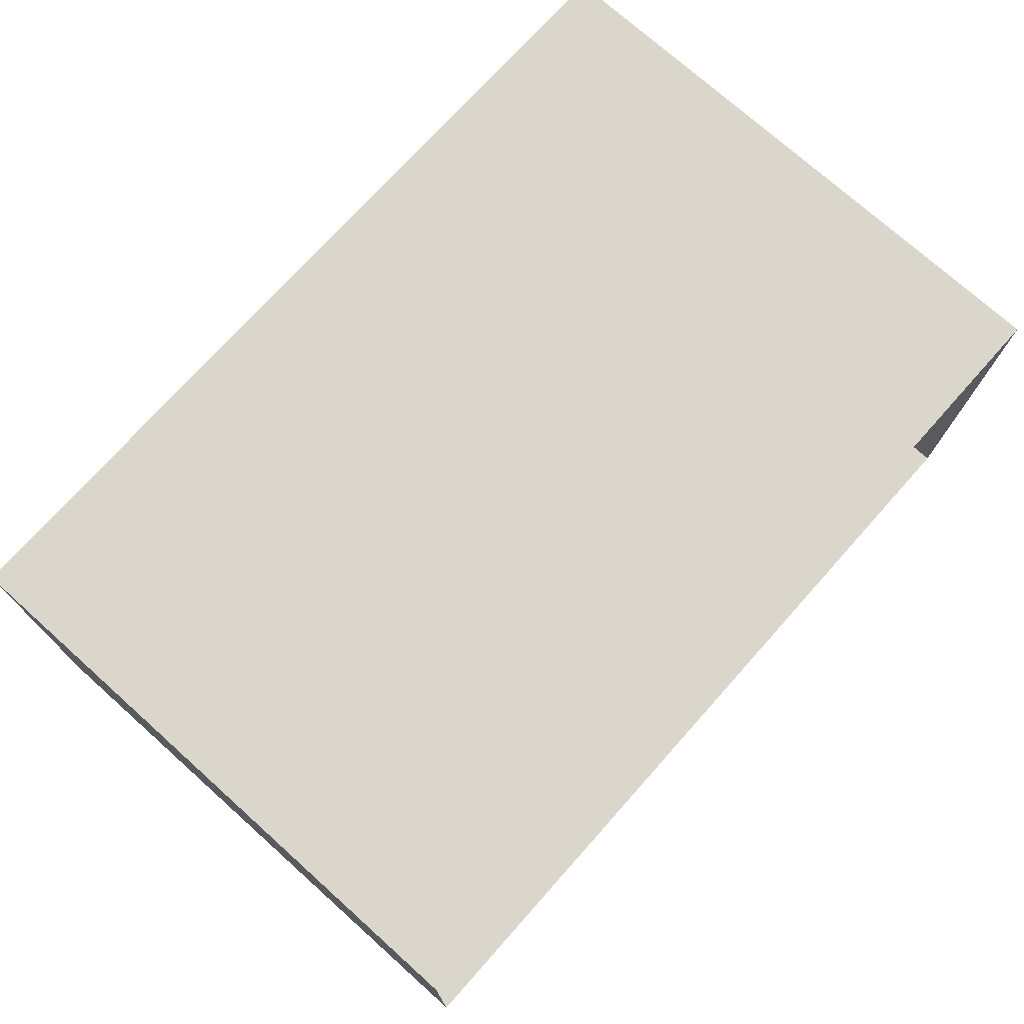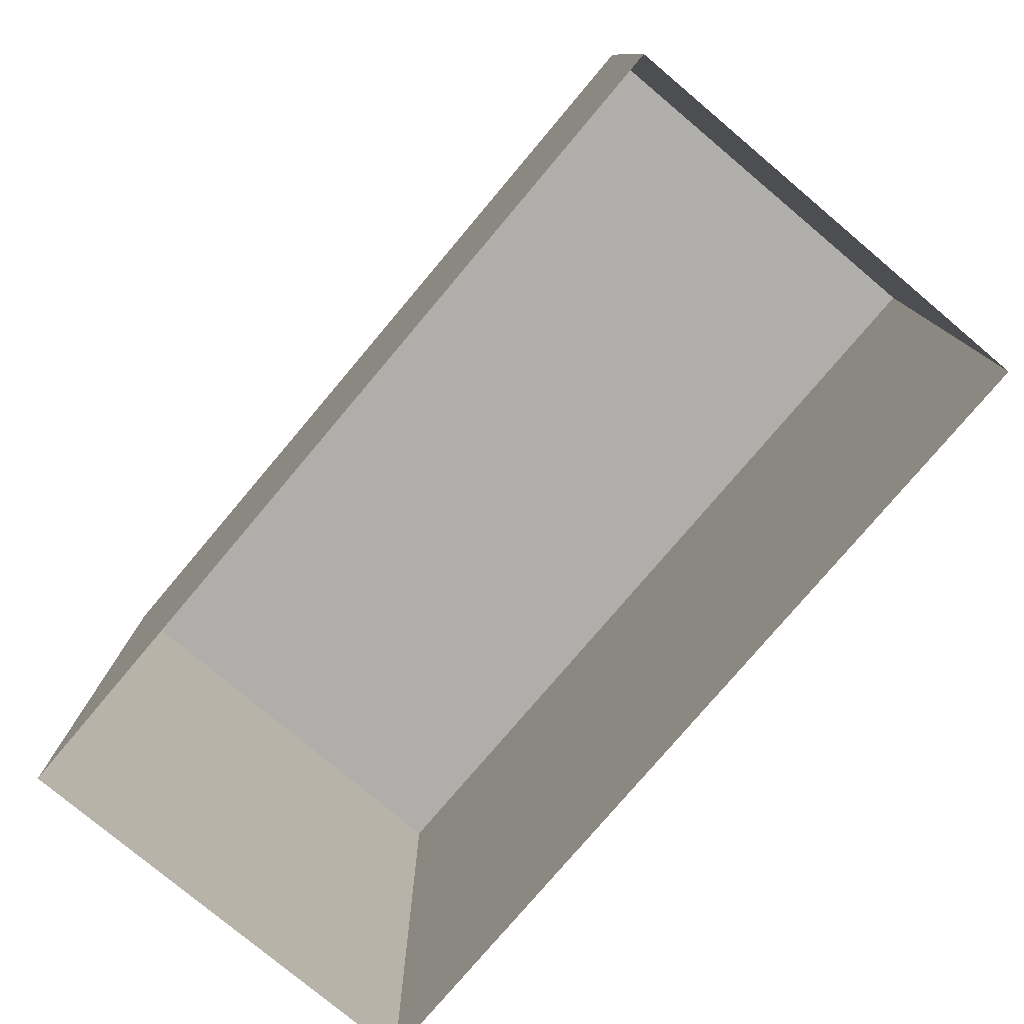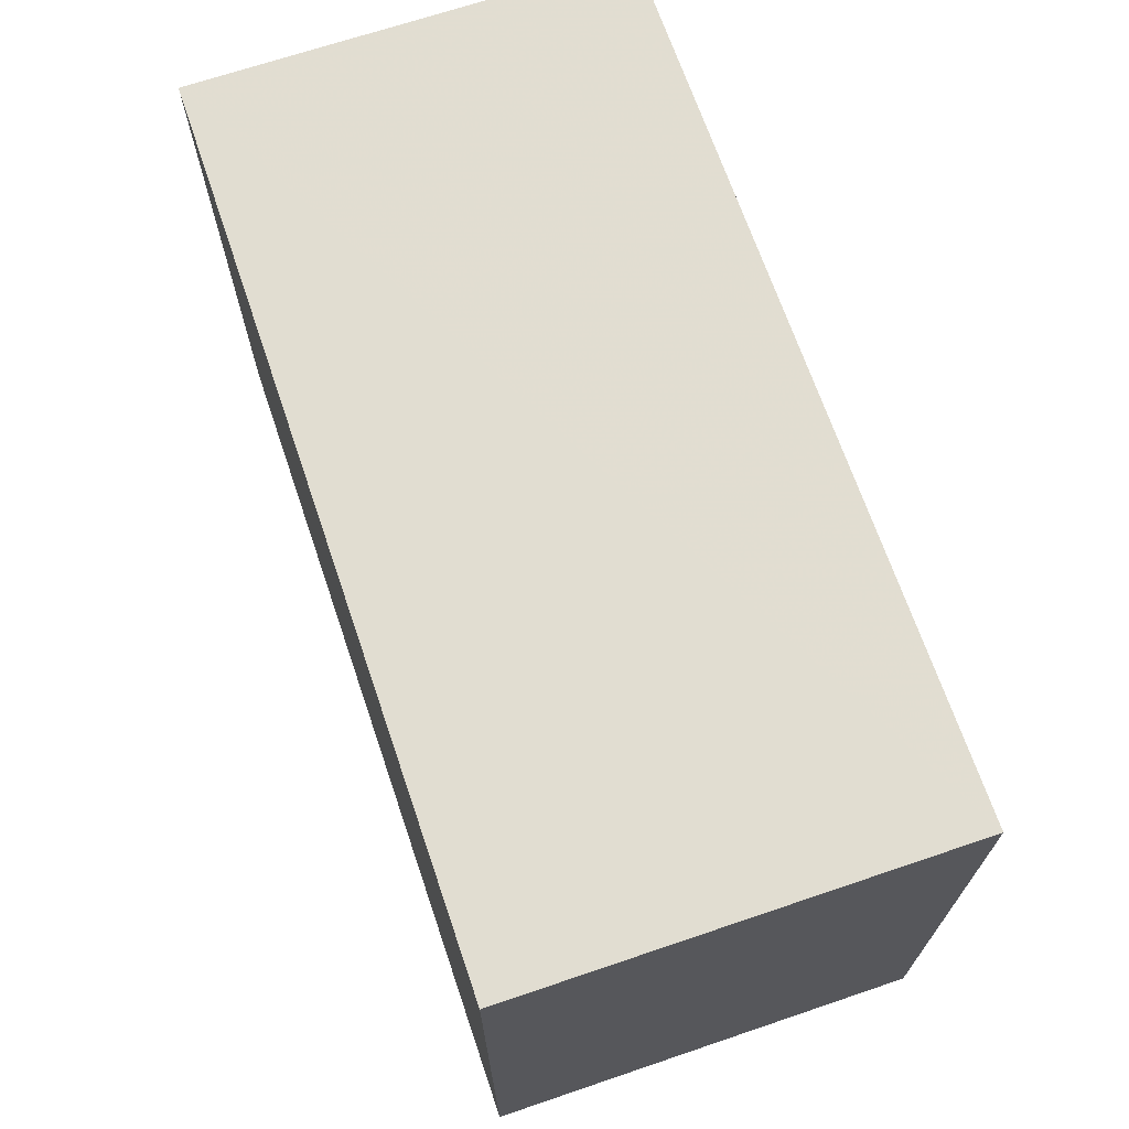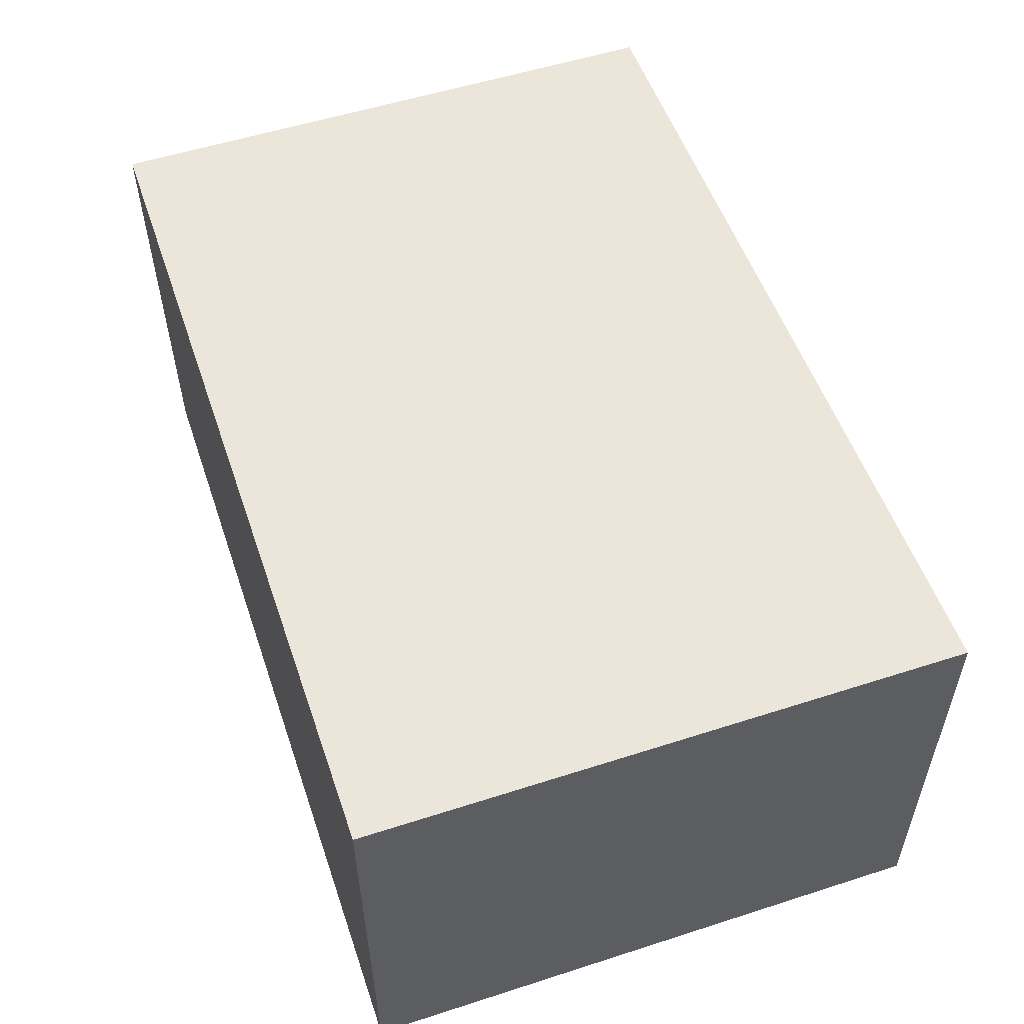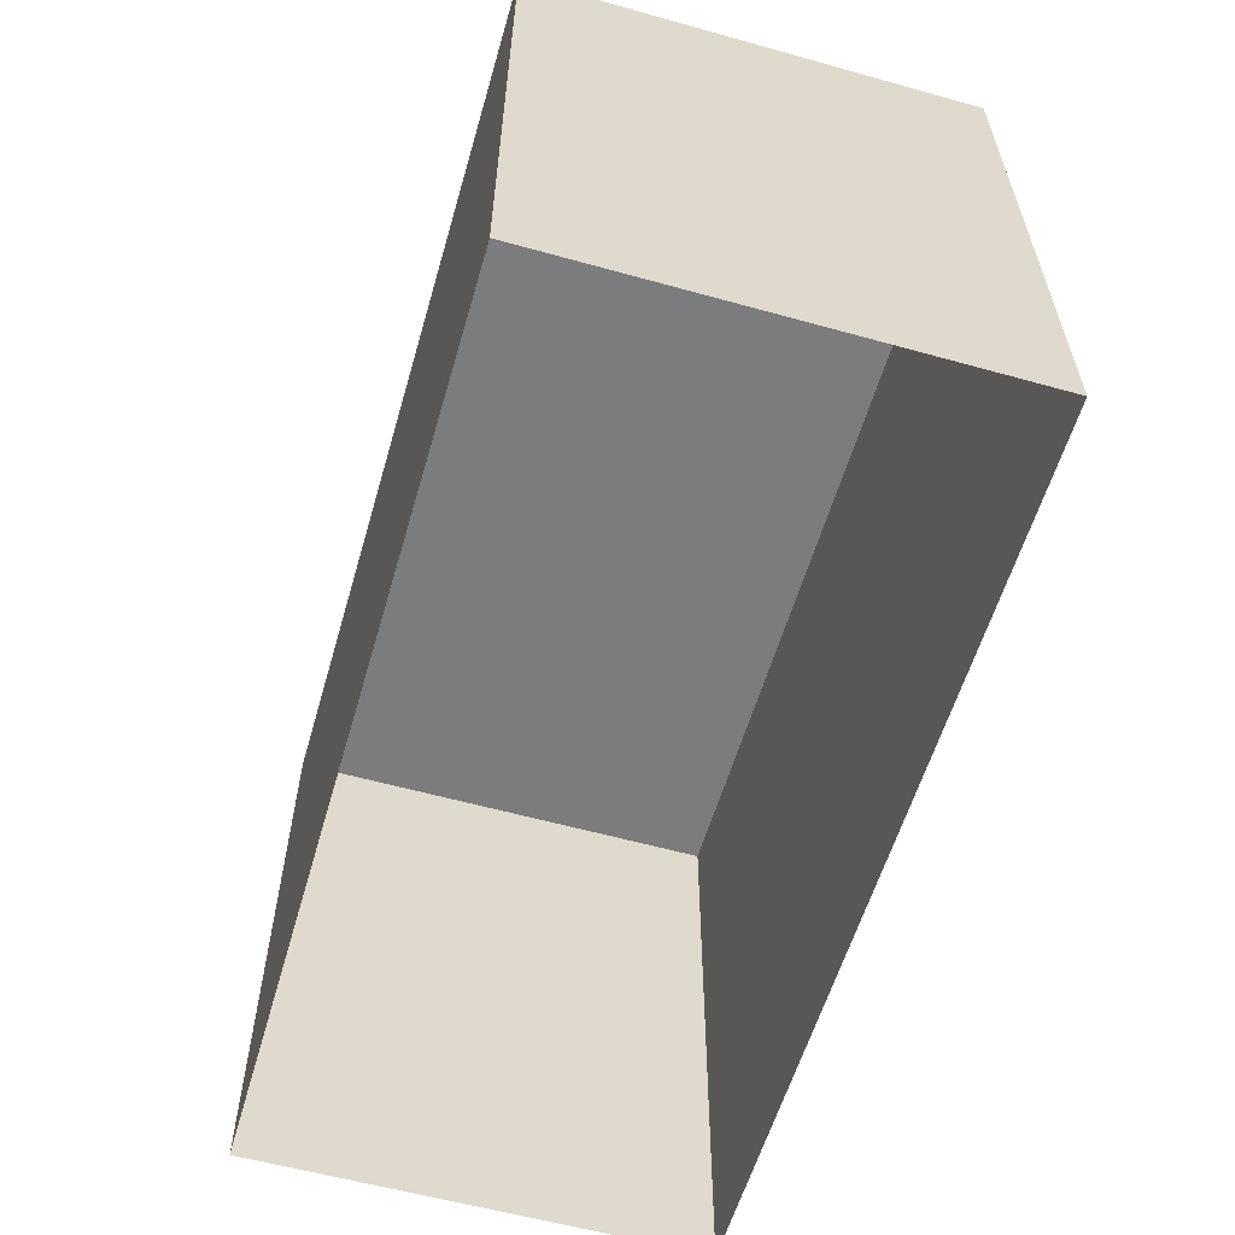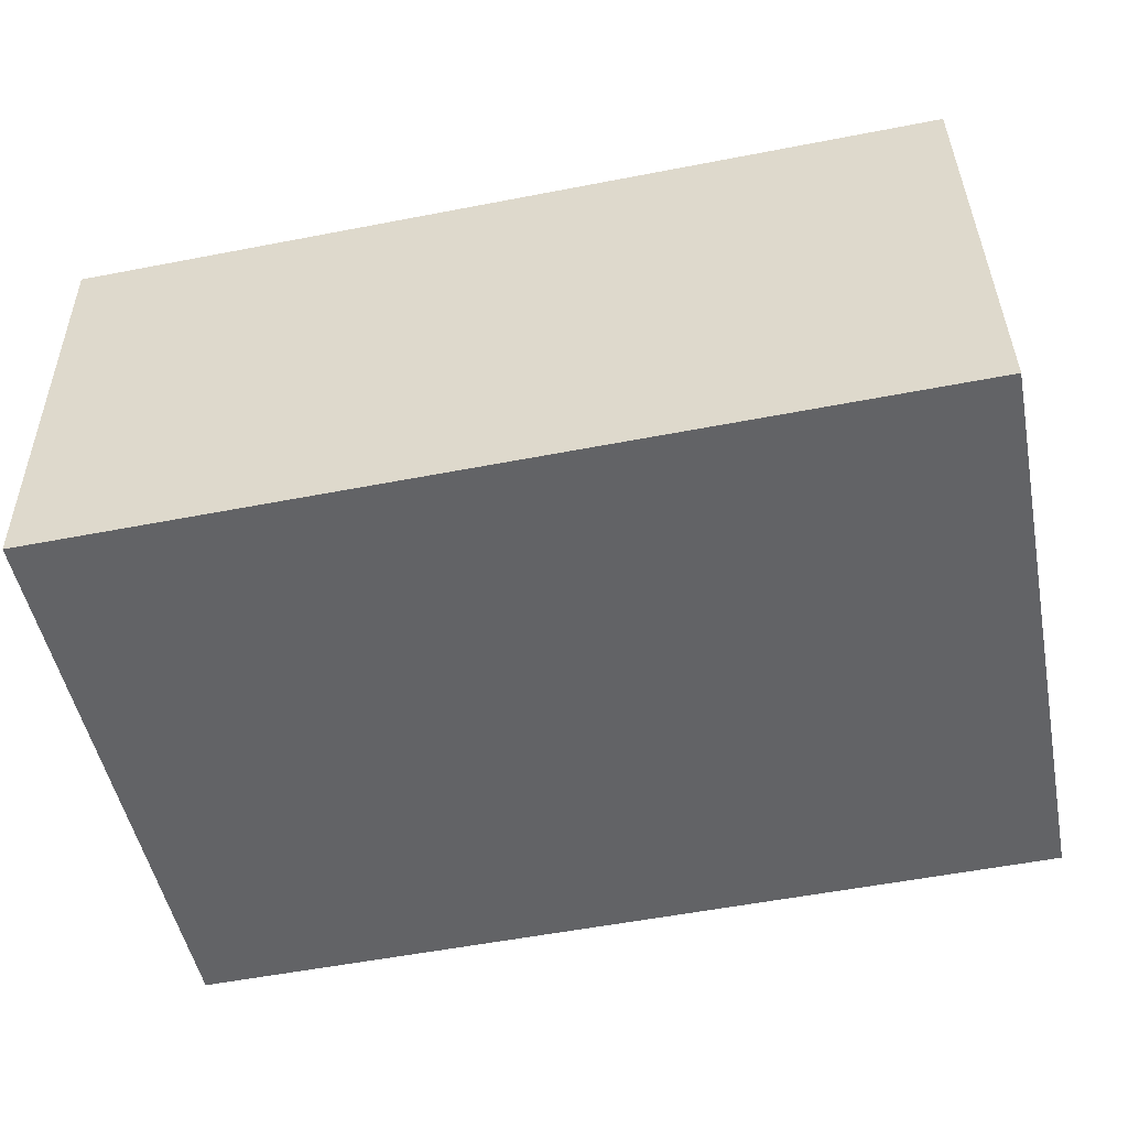
<metadata>
{"format":"obj","ext":"obj","renderer":"f3d","projection":"perspective","resolution":1024,"background":"white","views":[{"elev":74.8,"azim":131.8,"up":"+Y"},{"elev":-77.7,"azim":-129.2,"up":"+Z"},{"elev":68.7,"azim":-107.8,"up":"+Z"},{"elev":54.9,"azim":71.2,"up":"+Y"},{"elev":-58.7,"azim":-105.2,"up":"+Z"},{"elev":-50.6,"azim":11.4,"up":"+Y"}]}
</metadata>
<code>
v -3.733e+05 -1.054e+05 21.86
v -3.733e+05 -1.054e+05 21.86
v -3.733e+05 -1.054e+05 21.86
v -3.733e+05 -1.054e+05 21.86
v -3.733e+05 -1.054e+05 32.87
v -3.733e+05 -1.054e+05 32.87
v -3.733e+05 -1.054e+05 32.86
v -3.733e+05 -1.054e+05 32.87
f 1 2 3
f 4 1 3
f 5 6 7
f 8 5 7
f 8 3 2
f 8 7 3
f 5 2 1
f 5 8 2
f 5 1 4
f 6 5 4
f 6 4 3
f 7 6 3

</code>
